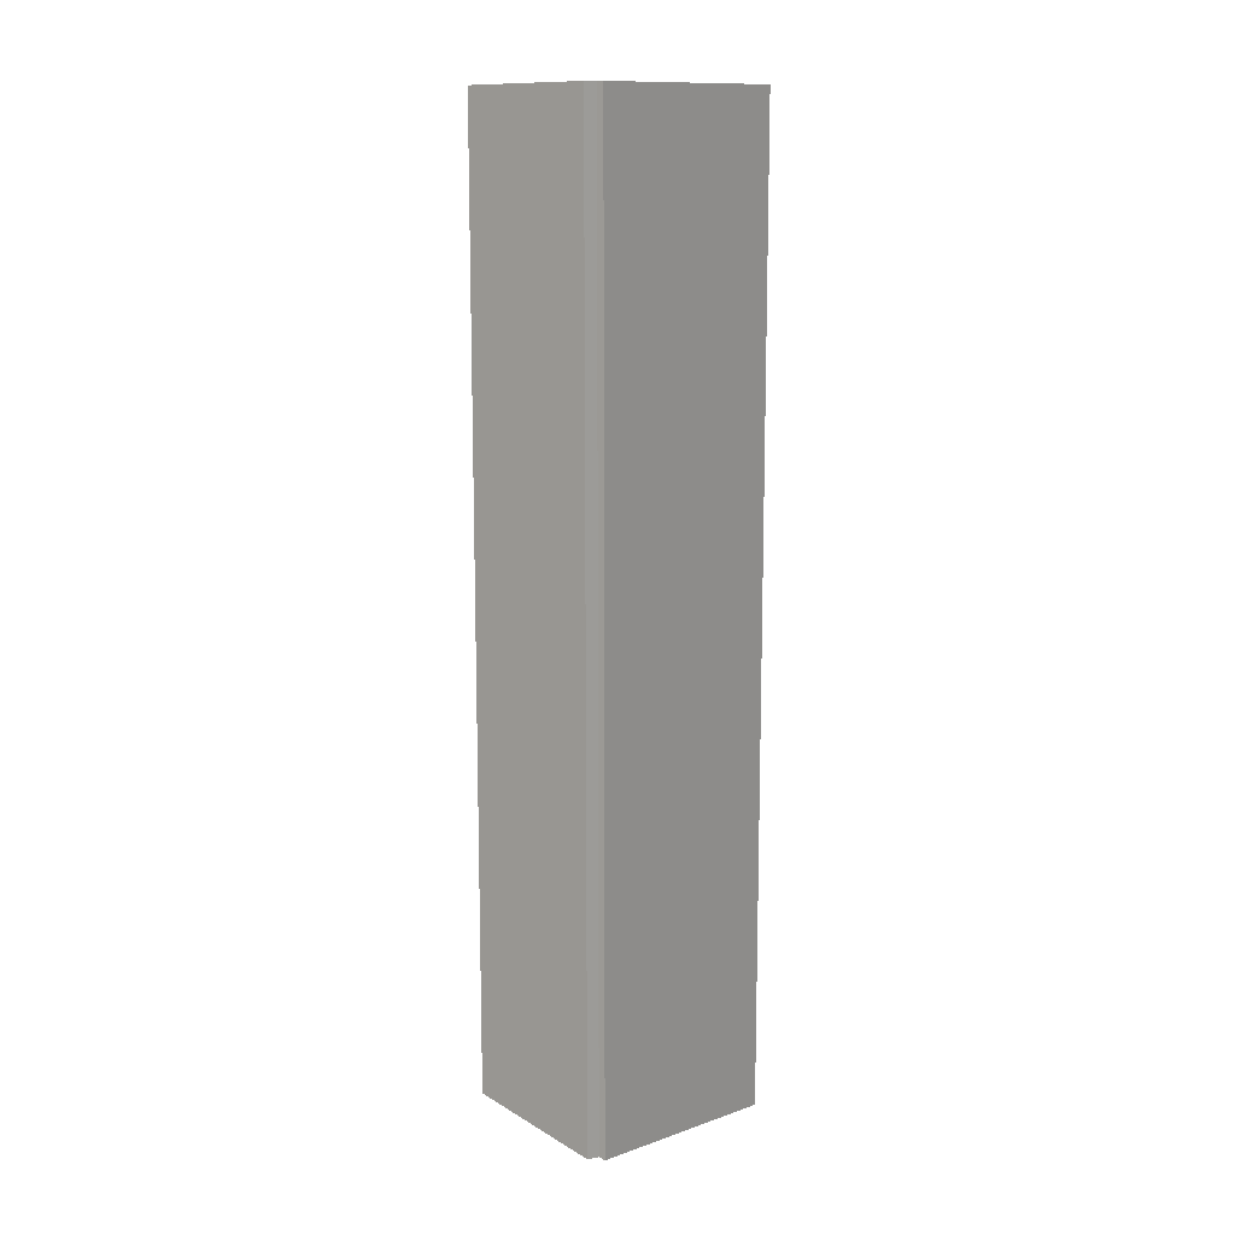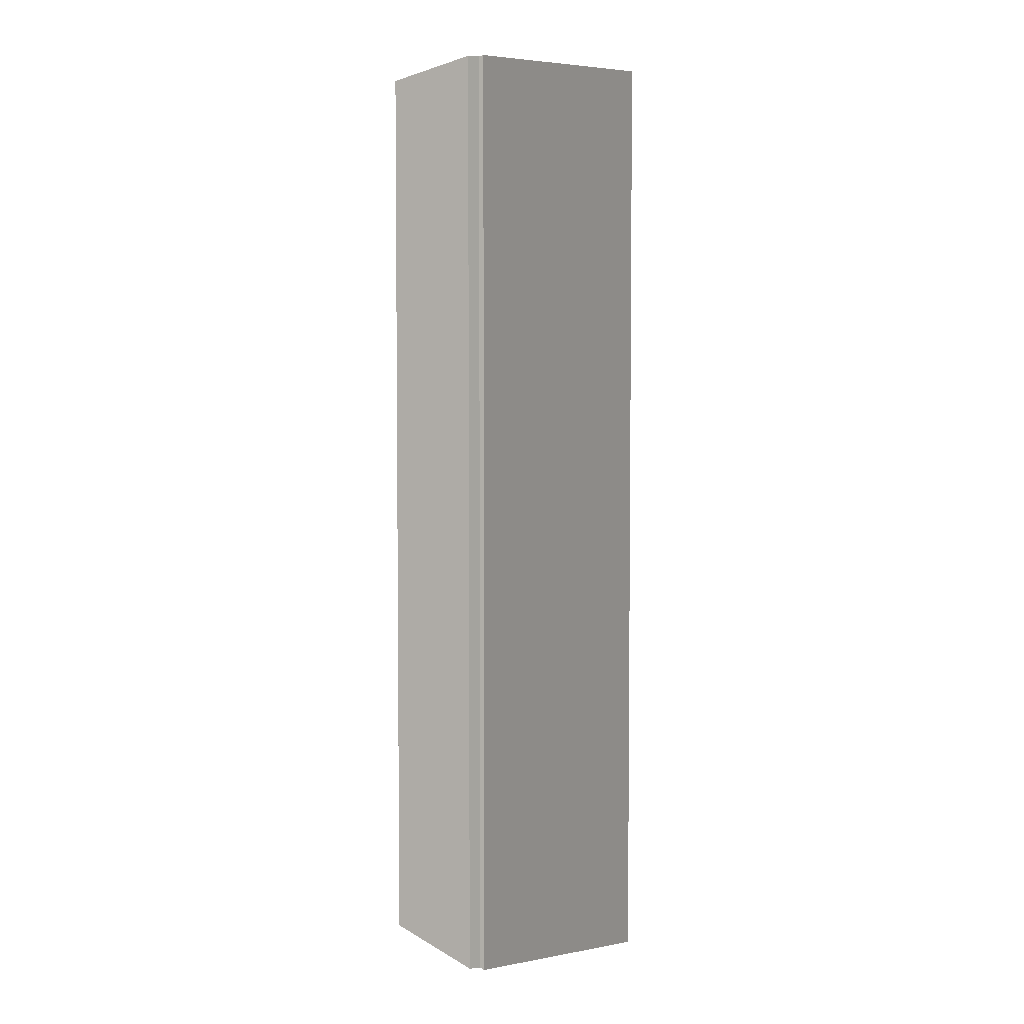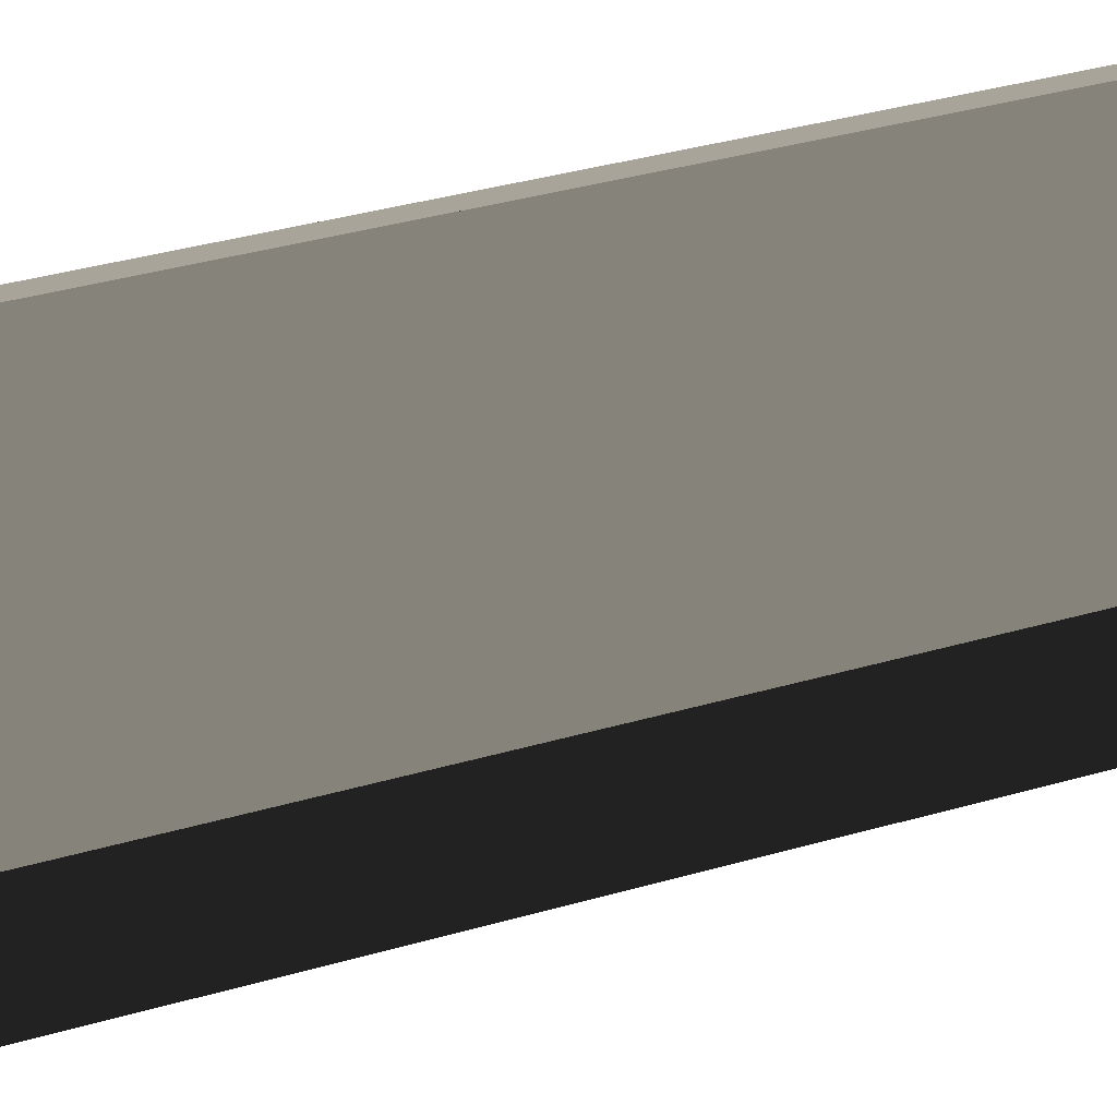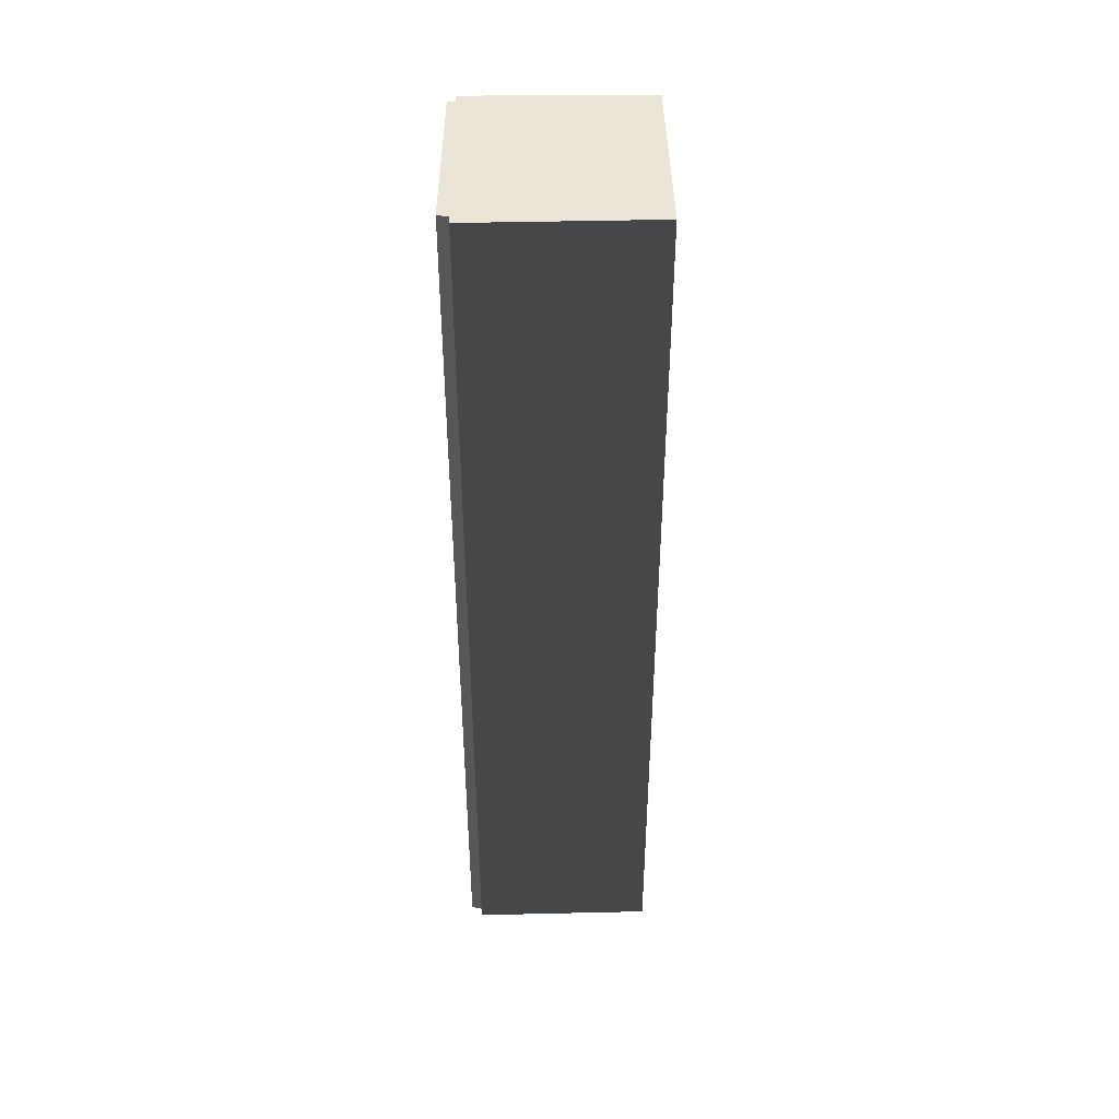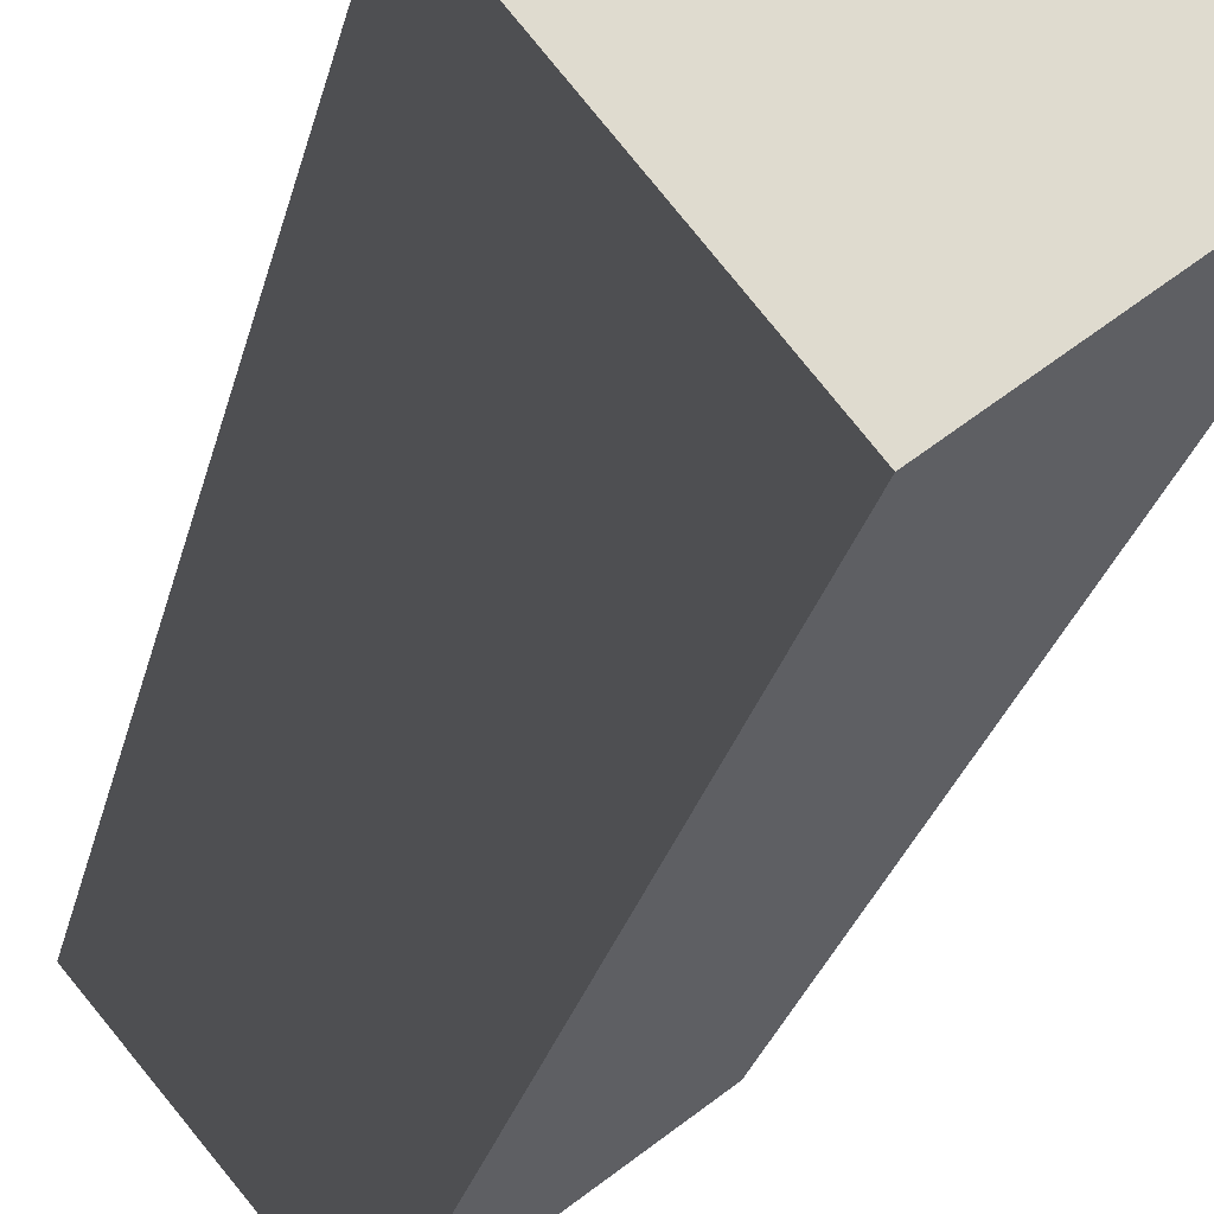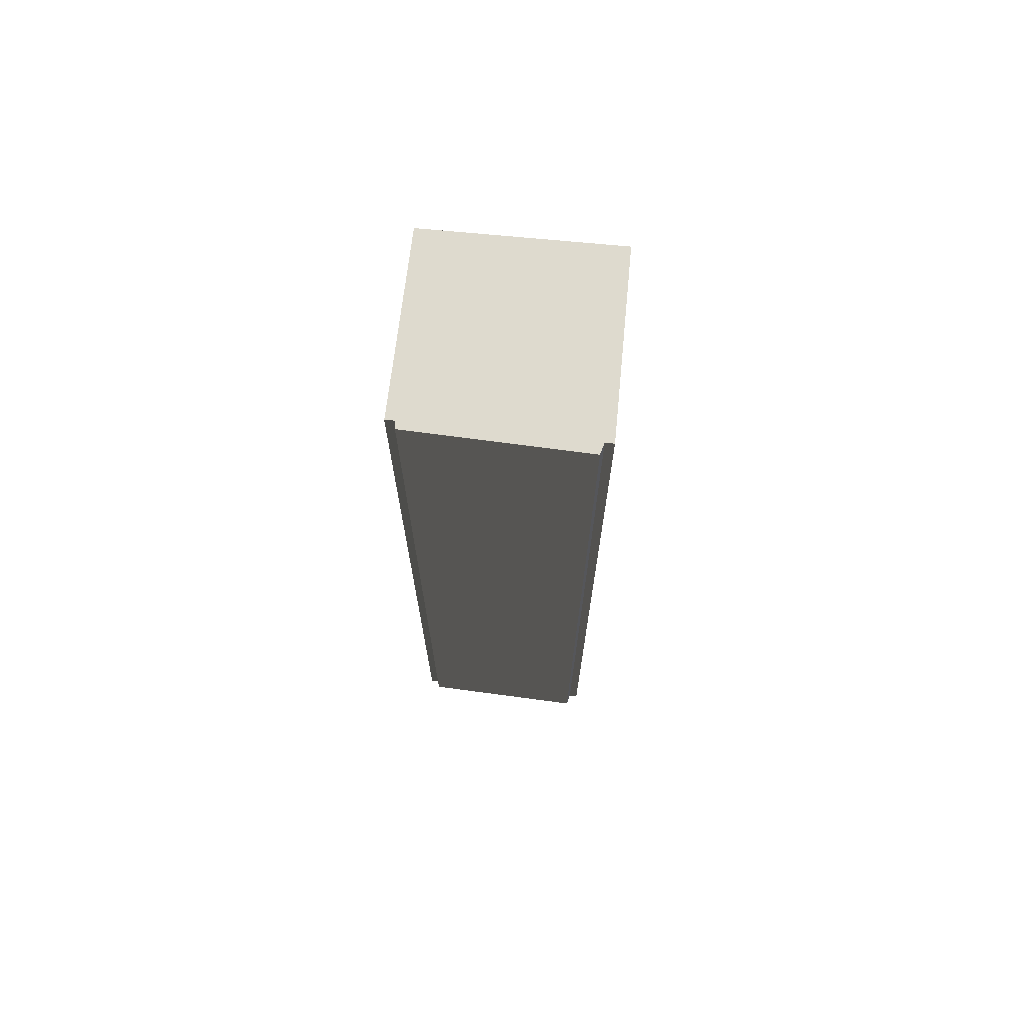
<metadata>
{"format":"obj","ext":"obj","renderer":"f3d","projection":"perspective","resolution":1024,"background":"white","views":[{"elev":12.5,"azim":0.6,"up":"+Y"},{"elev":4.1,"azim":8.4,"up":"+Y"},{"elev":28.7,"azim":64.9,"up":"+Z"},{"elev":44.3,"azim":38.0,"up":"+Y"},{"elev":-19.4,"azim":170.5,"up":"+Z"},{"elev":71.3,"azim":-45.0,"up":"+Y"}]}
</metadata>
<code>
v  -19.82 0 -1.175
v  -3.925 0 19.63
v  -19.82 143.5 -1.175
v  -3.925 143.5 19.63
v  -18.97 0 -1.955
v  -18.97 143.5 -1.955
v  -19.94 0 -3.015
v  -19.94 143.5 -3.015
v  1.64 0 -19.93
v  1.64 143.5 -19.93
v  19.94 0 2.216
v  19.94 143.5 2.216
v  -1.51 0 19.93
v  -1.51 143.5 19.93
v  -2.34 0 18.92
v  -2.34 143.5 18.92
g BuildingMaster_2002193918714461410900000000_0
f 1 2 3
f 2 4 3
f 5 1 6
f 1 3 6
f 7 5 8
f 5 6 8
f 9 7 10
f 7 8 10
f 11 9 12
f 9 10 12
f 13 11 14
f 11 12 14
f 15 13 16
f 13 14 16
f 2 15 4
f 15 16 4
g BuildingMaster_2002193918714461410900000000_1
f 16 12 10
f 12 16 14
f 16 10 6
f 10 8 6
f 6 3 4
f 16 6 4

</code>
